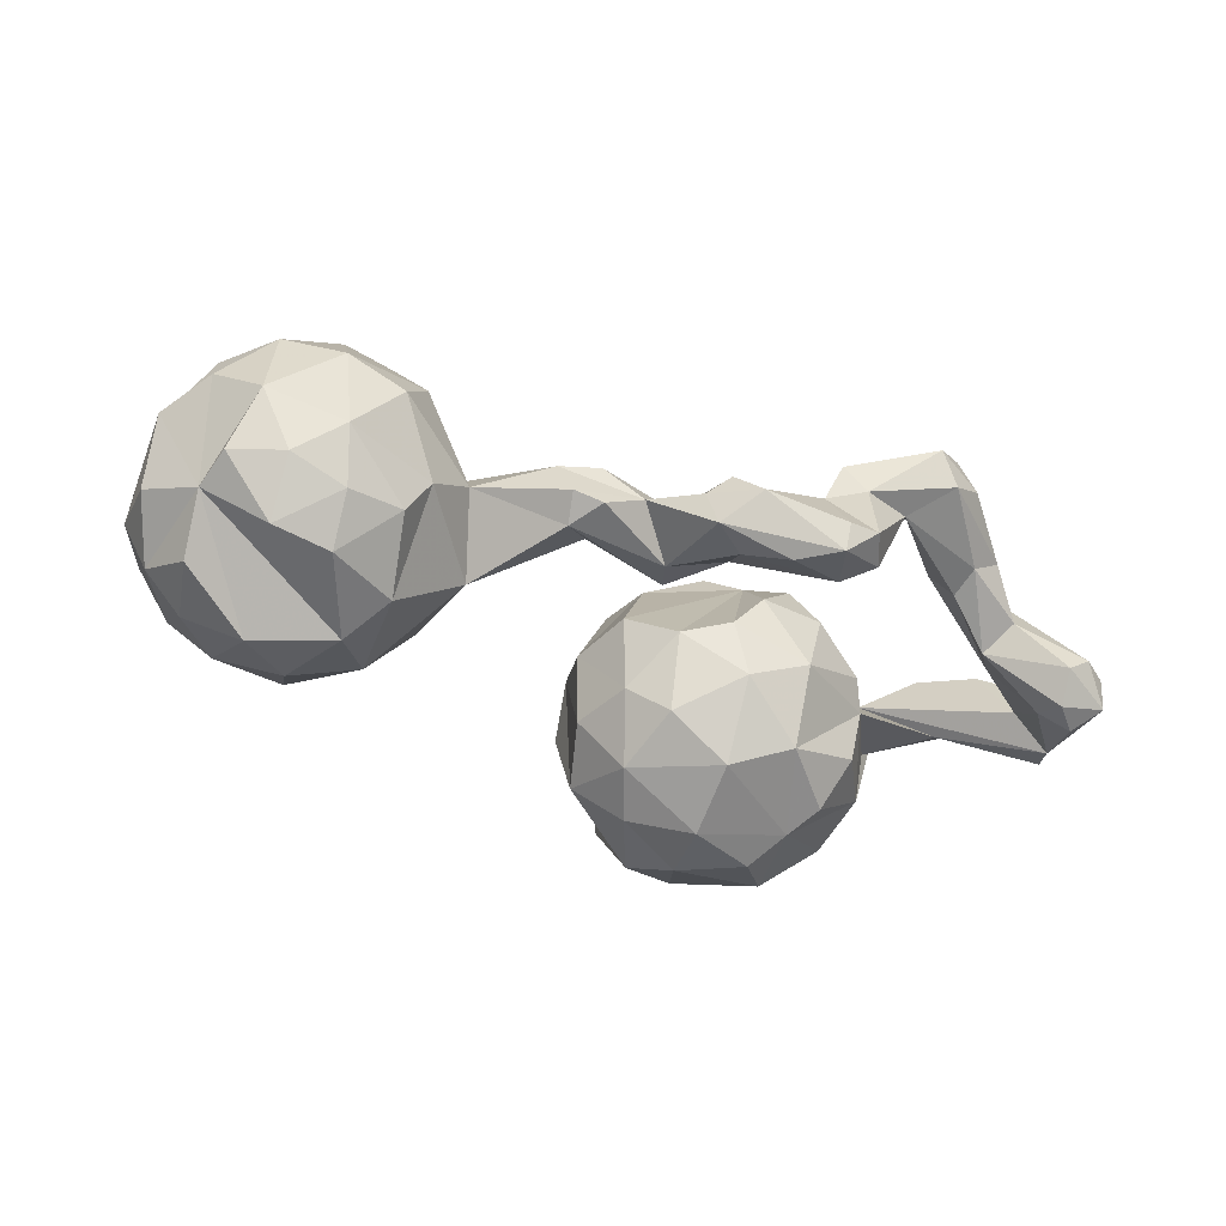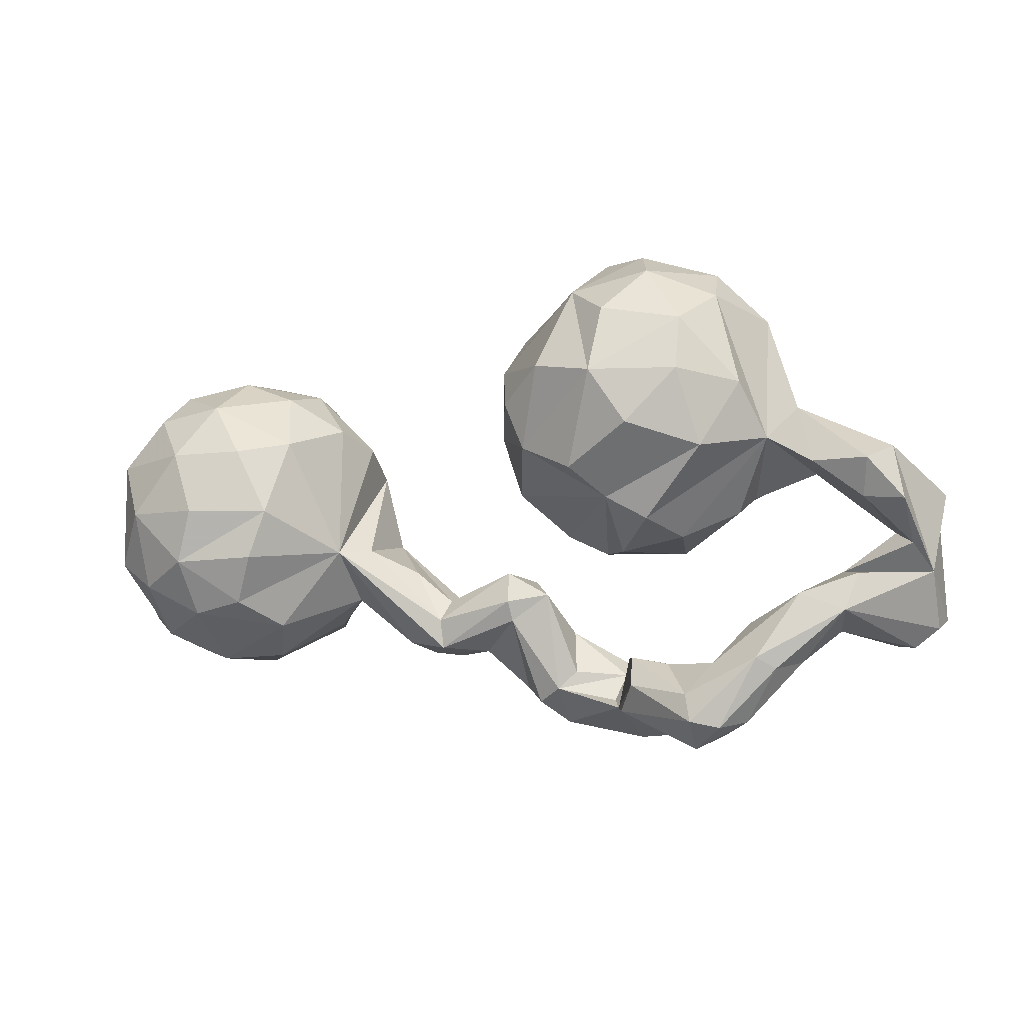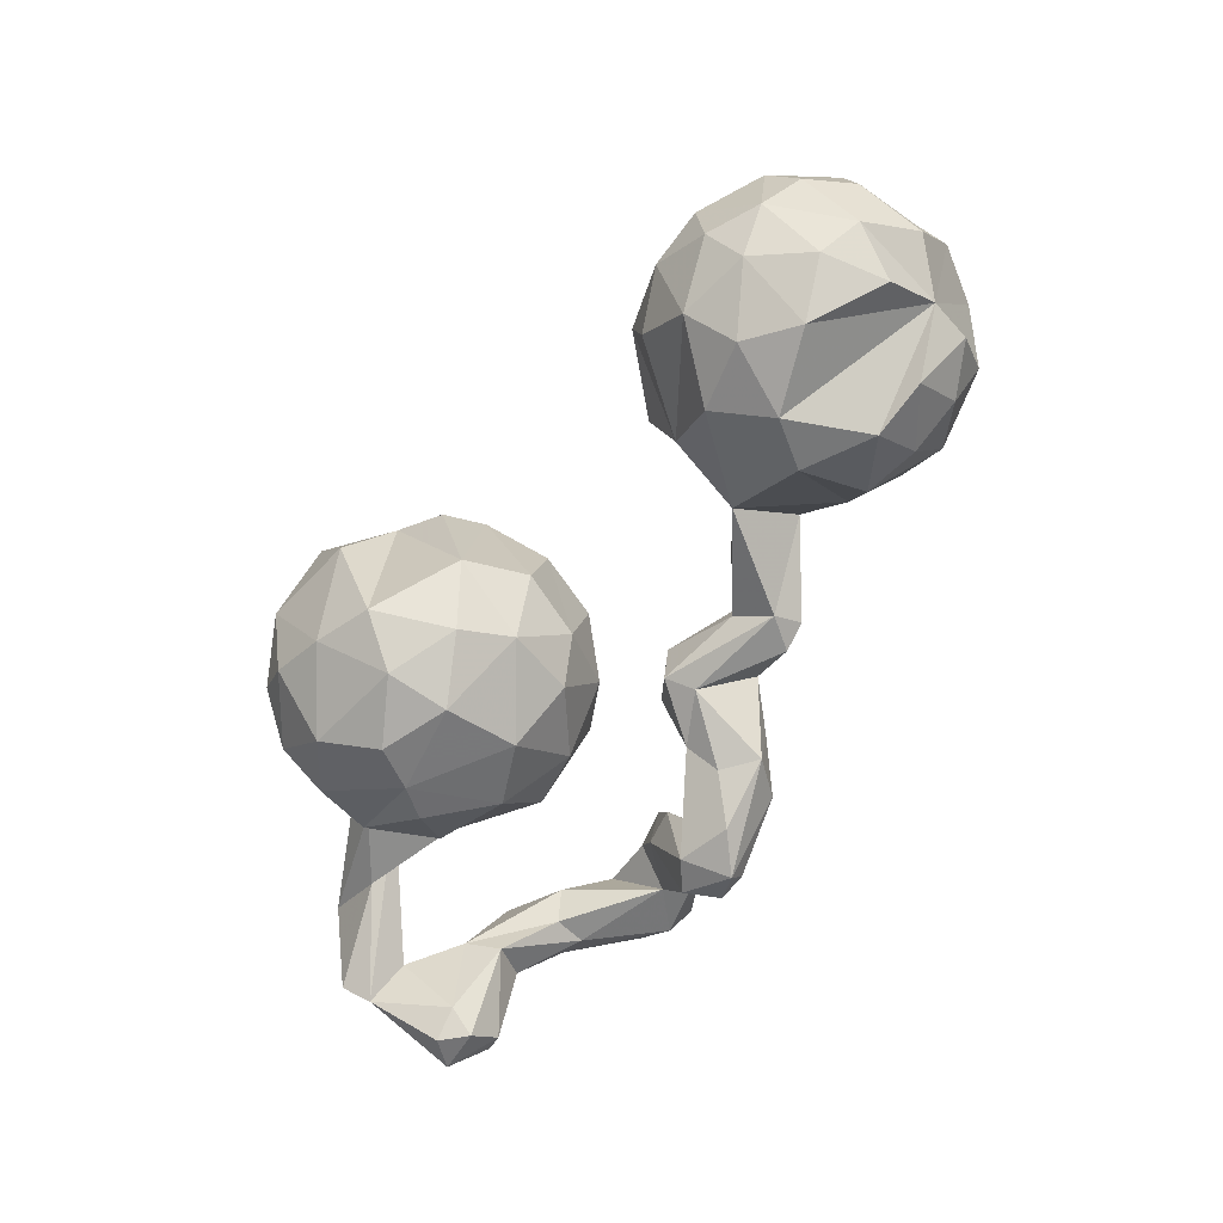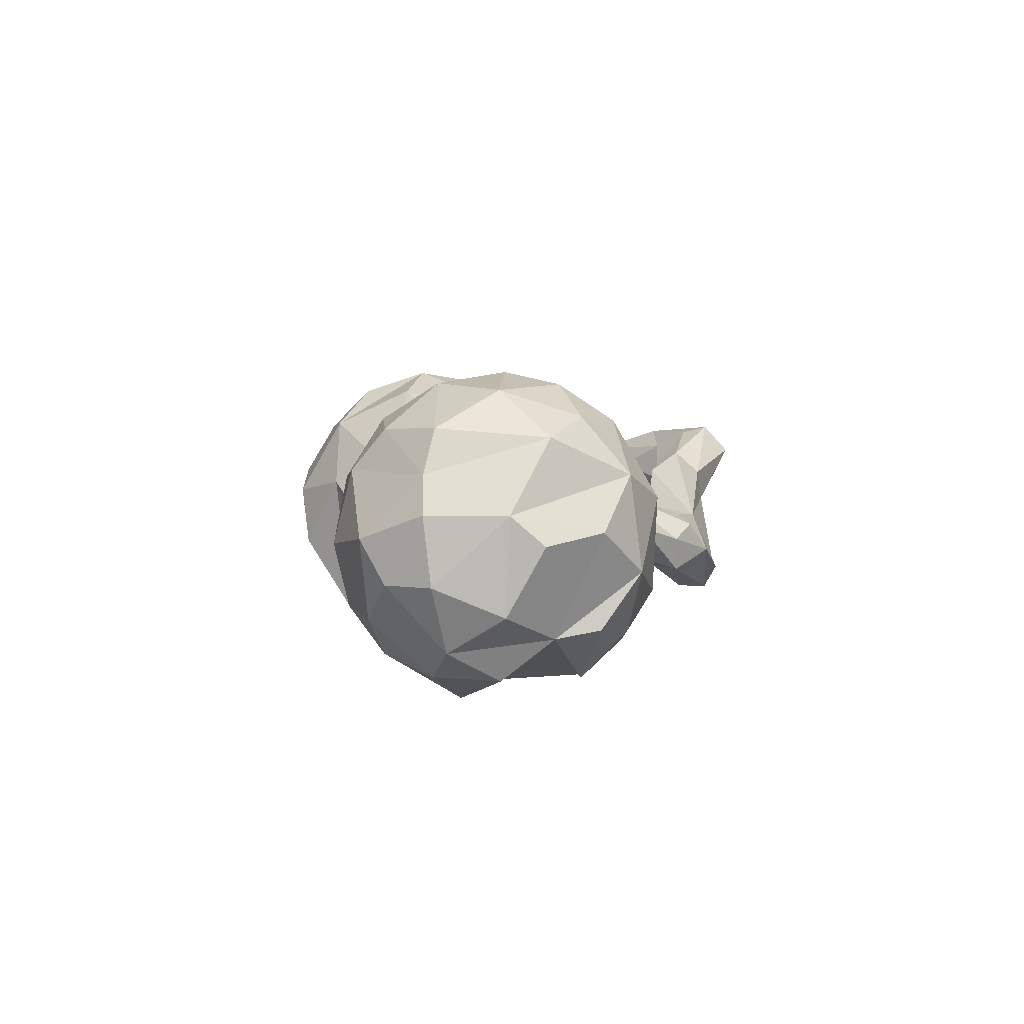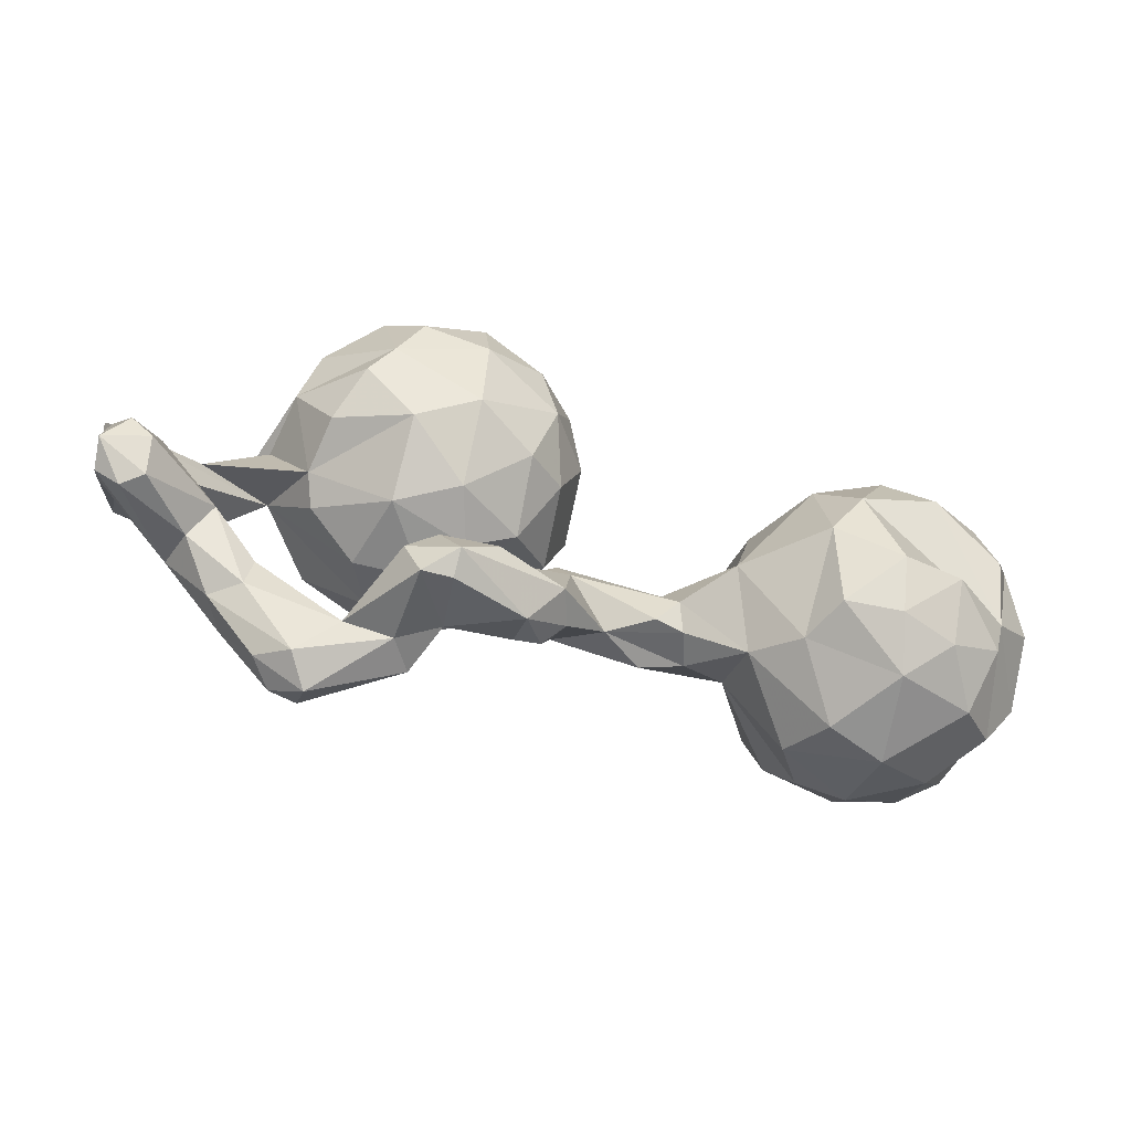
<metadata>
{"format":"obj","ext":"obj","renderer":"f3d","projection":"perspective","resolution":1024,"background":"white","views":[{"elev":-48.8,"azim":-23.7,"up":"+Z"},{"elev":-8.6,"azim":21.8,"up":"+Y"},{"elev":-75.5,"azim":-125.8,"up":"+Z"},{"elev":4.9,"azim":-87.9,"up":"+Z"},{"elev":-63.8,"azim":163.6,"up":"+Y"}]}
</metadata>
<code>
v 0.869 -0.02193 -0.04313
v 0.8474 -0.1695 -0.007579
v 0.8507 -0.07396 -0.06947
v 0.8441 -0.2708 -0.07014
v 0.8083 -0.2018 -0.1491
v 0.8508 -0.2518 -0.1246
v 0.7972 0.05569 0.09062
v 0.7653 -0.2465 -0.1467
v 0.8195 -0.04609 0.1117
v 0.762 0.02568 0.1595
v 0.7974 -0.3055 -0.07264
v 0.8181 -0.1186 0.03318
v 0.7789 -0.09367 -0.01008
v 0.7582 -0.2995 -0.101
v 0.751 -0.1937 -0.118
v 0.6798 -0.1631 -0.002001
v 0.558 0.08819 0.08556
v 0.746 -0.04033 0.1205
v 0.6904 0.04183 0.01574
v 0.6134 0.146 0.06308
v 0.698 -0.2433 0.08023
v 0.7199 -0.1735 0.05978
v 0.6734 -0.2764 0.001543
v 0.6375 -0.2166 -0.03466
v 0.6134 -0.3383 0.07002
v 0.6567 0.02856 0.1388
v 0.5774 -0.3519 0.1263
v 0.6196 -0.2114 0.1062
v 0.5463 -0.3317 0.1516
v 0.5142 -0.2625 0.07365
v 0.5774 0.1256 0.000279
v 0.5492 -0.282 0.01501
v 0.5291 0.237 -0.1687
v 0.5589 -0.3421 0.02738
v 0.5426 0.3327 0.000767
v 0.5012 -0.005869 -0.04511
v 0.5572 0.1323 -0.1237
v 0.5196 0.3298 -0.1227
v 0.4768 0.3607 0.1345
v 0.5258 0.1845 0.159
v 0.4565 0.4131 -0.08235
v 0.4743 -0.4597 0.1493
v 0.5137 -0.4478 0.09854
v 0.4323 0.2983 -0.2415
v 0.3851 -0.4026 0.0192
v 0.4464 0.07658 -0.236
v 0.4224 -0.4482 0.1664
v 0.4545 -0.3383 0.1201
v 0.4307 0.2001 0.2525
v 0.4807 -0.04143 0.006198
v 0.4542 0.4243 0.04354
v 0.3955 0.4177 -0.1524
v 0.4305 0.3023 0.2259
v 0.4854 0.0148 -0.1515
v 0.405 0.1313 -0.2667
v 0.4184 -0.4967 0.1131
v 0.4554 -0.4718 0.05584
v 0.3621 0.2052 -0.2961
v 0.4605 0.0608 0.2032
v 0.3504 0.4131 0.1709
v 0.3475 -0.02649 -0.2162
v 0.3378 0.1008 0.2751
v 0.298 0.3958 -0.2023
v 0.2815 -0.3195 0.07343
v 0.2658 -0.02159 0.1753
v 0.3844 -0.09048 0.06644
v 0.4105 -0.3964 0.1537
v 0.2967 -0.4319 0.01013
v 0.3186 -0.325 0.000504
v 0.3398 -0.0634 0.1557
v 0.3211 -0.3952 -0.1398
v 0.3464 -0.1044 -0.07865
v 0.3527 -0.3334 0.07214
v 0.2923 -0.3749 0.1133
v 0.2681 -0.3512 -0.1554
v 0.3478 0.4739 -0.03848
v 0.2731 0.2012 0.2937
v 0.2583 -0.1108 0.0513
v 0.2888 -0.4597 -0.1371
v 0.2584 -0.4214 0.07164
v 0.2361 0.0221 -0.2583
v 0.2223 -0.4094 -0.02147
v 0.3109 0.4678 0.07318
v 0.2477 0.272 -0.2915
v 0.2339 -0.4626 -0.14
v 0.2118 0.0304 0.2322
v 0.2862 0.3265 0.253
v 0.2395 0.1582 -0.3033
v 0.2514 -0.3146 -0.003145
v 0.2346 -0.4375 -0.1848
v 0.1989 -0.1038 -0.03043
v 0.2325 -0.08548 -0.1341
v 0.2245 0.4699 0.03174
v 0.2044 -0.3926 -0.05285
v 0.1923 0.3585 -0.2325
v 0.1264 0.2203 -0.2598
v 0.2027 0.3818 0.1824
v 0.1044 -0.3145 -0.1216
v 0.1113 -0.06208 -0.05298
v 0.1544 0.2251 0.2559
v 0.2197 -0.3418 -0.08303
v 0.1686 -0.378 -0.1754
v 0.06945 0.1672 0.2001
v 0.1716 0.4497 -0.07817
v 0.1219 0.00329 -0.1871
v 0.1059 0.07894 0.199
v 0.1141 -0.255 -0.07117
v 0.08701 0.1271 -0.2285
v 0.09273 -0.1864 0.03073
v 0.1321 -0.3356 -0.02879
v 0.1196 0.38 0.0571
v 0.1003 -0.3697 -0.009804
v 0.09612 -0.4321 -0.08636
v 0.05651 -0.3938 -0.0277
v 0.04171 -0.364 -0.1241
v 0.03765 0.334 0.008923
v 0.05078 0.03892 -0.1257
v 0.01811 -0.204 -0.0747
v 0.02229 -0.2368 0.04124
v 0.04541 0.2741 -0.1648
v 0.008379 -0.1397 0.02552
v 0.02453 0.2539 0.09105
v -0.002103 0.1338 0.02932
v 0.03796 0.01525 0.029
v 0.01979 -0.3631 -0.05677
v 0.009043 0.1572 -0.1175
v 0.01809 -0.1993 0.05633
v 0.03716 -0.15 -0.0563
v -0.05689 -0.2895 -0.02722
v -0.1373 -0.2286 0.03418
v -0.1744 -0.2328 -0.09163
v -0.1241 -0.189 0.007225
v -0.1335 -0.2842 0.02644
v -0.1223 -0.1828 -0.04436
v -0.1334 -0.2924 -0.07723
v -0.1877 -0.2859 -0.06181
v -0.2878 -0.05622 -0.1078
v -0.1987 -0.1273 0.0115
v -0.2114 -0.2703 0.008367
v -0.2846 -0.0833 0.05289
v -0.3337 -0.1767 -0.003175
v -0.3279 -0.0919 0.1124
v -0.3131 0.1375 -0.009385
v -0.323 0.08999 -0.09913
v -0.4102 -0.2172 -0.0792
v -0.3412 0.1647 0.07673
v -0.4208 -0.08485 -0.2416
v -0.4352 0.2424 -0.07631
v -0.3936 0.1202 0.2098
v -0.4207 -0.02191 0.2591
v -0.452 -0.2143 -0.1677
v -0.4407 -0.2388 0.1369
v -0.4086 0.09699 -0.2202
v -0.4751 -0.000607 -0.2759
v -0.5138 0.2175 -0.1861
v -0.4361 0.2289 0.1299
v -0.5458 -0.1537 -0.2532
v -0.4551 -0.1122 0.2586
v -0.4236 0.2534 0.01999
v -0.5335 0.1271 -0.2611
v -0.4916 -0.2899 0.04168
v -0.5797 -0.2893 -0.0907
v -0.5583 0.2042 0.22
v -0.4805 0.1011 0.2683
v -0.497 -0.1964 0.2208
v -0.6229 0.05795 -0.2844
v -0.6017 -0.2965 0.08072
v -0.5918 -0.2157 0.2191
v -0.5453 0.273 0.1132
v -0.5552 -0.2338 -0.1853
v -0.5659 -0.01949 0.3054
v -0.6474 0.1946 -0.1999
v -0.5415 0.2897 -0.03233
v -0.6126 0.09866 0.286
v -0.6537 -0.159 -0.2405
v -0.7703 -0.1143 -0.1535
v -0.6361 0.2595 -0.1147
v -0.6007 -0.1182 0.284
v -0.7091 -0.01522 0.2757
v -0.6595 -0.243 -0.1522
v -0.6501 0.2845 -0.000327
v -0.7084 -0.2448 0.1282
v -0.7239 -0.2653 -0.04104
v -0.673 0.2482 0.1331
v -0.69 0.1868 0.207
v -0.7538 -0.1945 -0.1396
v -0.7019 -0.1588 0.2292
v -0.7273 0.1009 -0.2281
v -0.7825 -0.1068 0.1966
v -0.7312 0.2141 -0.1257
v -0.7989 -0.199 0.03498
v -0.7557 -0.01988 -0.2301
v -0.7723 0.09298 0.2116
v -0.8018 0.1778 -0.05685
v -0.7698 0.2243 0.01988
v -0.8051 0.1103 0.1341
v -0.8547 -0.03939 0.06789
v -0.8036 0.07112 -0.1745
v -0.8509 -0.03277 -0.1065
v -0.8443 0.1082 0.06718
v -0.8591 -0.1005 0.01614
v -0.8517 0.09349 -0.05539
f 123 124 106
f 65 106 124
f 103 123 106
f 169 156 159
f 146 159 156
f 173 169 159
f 163 156 169
f 17 18 26
f 10 26 18
f 20 17 26
f 9 7 10
f 20 10 7
f 68 57 56
f 43 56 57
f 80 68 56
f 45 57 68
f 48 28 30
f 16 30 28
f 29 28 48
f 99 65 124
f 86 106 65
f 163 169 184
f 181 184 169
f 185 163 184
f 28 22 16
f 2 16 22
f 21 22 28
f 70 66 17
f 50 17 66
f 59 70 17
f 78 66 70
f 122 123 103
f 100 122 103
f 17 40 59
f 49 59 40
f 18 9 10
f 12 9 18
f 2 7 9
f 20 26 10
f 35 17 20
f 116 122 111
f 97 111 122
f 31 20 7
f 53 49 40
f 39 53 40
f 77 49 53
f 100 97 122
f 17 39 40
f 60 53 39
f 97 87 60
f 53 60 87
f 83 97 60
f 93 111 97
f 77 87 97
f 51 60 39
f 183 167 182
f 168 182 167
f 191 183 182
f 162 167 183
f 197 191 182
f 176 183 191
f 189 197 182
f 201 191 197
f 176 191 201
f 80 56 47
f 42 47 56
f 74 80 47
f 142 152 141
f 161 141 152
f 139 142 141
f 165 152 142
f 200 197 196
f 189 196 197
f 202 197 200
f 42 56 43
f 25 43 57
f 27 42 43
f 67 74 47
f 82 80 74
f 64 82 74
f 195 200 196
f 185 196 193
f 189 193 196
f 25 27 43
f 29 42 27
f 21 29 27
f 47 42 29
f 67 47 29
f 21 27 25
f 64 67 73
f 48 73 67
f 69 64 73
f 74 67 64
f 29 48 67
f 45 73 48
f 45 48 30
f 146 149 142
f 150 142 149
f 158 142 150
f 164 150 149
f 196 185 184
f 195 196 184
f 174 185 193
f 28 29 21
f 156 149 146
f 77 106 86
f 163 149 156
f 164 149 163
f 59 65 70
f 78 70 65
f 62 86 65
f 62 65 59
f 100 103 106
f 49 62 59
f 97 100 77
f 106 77 100
f 53 87 77
f 62 49 77
f 167 161 152
f 168 167 152
f 162 161 167
f 165 168 152
f 187 182 168
f 178 187 168
f 189 182 187
f 179 189 187
f 178 168 165
f 158 165 142
f 178 165 158
f 179 193 189
f 174 193 179
f 171 150 164
f 163 185 174
f 174 164 163
f 171 164 174
f 77 86 62
f 179 187 178
f 150 178 158
f 171 179 178
f 171 178 150
f 174 179 171
f 2 6 3
f 5 3 6
f 1 2 3
f 4 6 2
f 3 5 15
f 8 15 5
f 13 3 15
f 8 5 6
f 126 117 123
f 124 123 117
f 122 126 123
f 108 117 126
f 24 15 8
f 14 24 8
f 16 15 24
f 11 6 4
f 21 11 4
f 14 6 11
f 8 6 14
f 177 173 155
f 148 155 173
f 172 177 155
f 181 173 177
f 159 148 173
f 144 155 148
f 159 144 148
f 153 155 144
f 99 117 105
f 108 105 117
f 92 99 105
f 124 117 99
f 91 99 92
f 81 92 105
f 23 24 14
f 23 14 11
f 181 177 190
f 172 190 177
f 195 181 190
f 153 144 137
f 140 137 144
f 198 194 190
f 195 190 194
f 188 198 190
f 202 194 198
f 199 202 198
f 200 194 202
f 145 147 137
f 153 137 147
f 151 147 145
f 141 145 137
f 157 147 151
f 98 75 102
f 90 102 75
f 115 98 102
f 107 75 98
f 71 90 75
f 115 102 90
f 69 71 75
f 79 90 71
f 45 79 71
f 85 90 79
f 198 192 176
f 166 176 192
f 199 198 176
f 188 192 198
f 113 115 90
f 170 157 151
f 154 147 157
f 162 170 151
f 175 157 170
f 176 175 186
f 180 186 175
f 183 176 186
f 170 180 175
f 183 186 180
f 162 180 170
f 63 104 76
f 93 76 104
f 52 63 76
f 95 104 63
f 35 38 41
f 52 41 38
f 51 35 41
f 20 38 35
f 33 38 20
f 37 33 20
f 44 38 33
f 31 37 20
f 55 33 37
f 116 111 120
f 95 120 111
f 122 116 120
f 126 120 108
f 96 108 120
f 122 120 126
f 61 54 36
f 37 36 54
f 72 61 36
f 46 54 61
f 81 105 108
f 50 72 36
f 92 61 72
f 61 92 81
f 55 61 81
f 91 92 72
f 160 172 155
f 188 190 172
f 160 155 153
f 166 188 172
f 166 172 160
f 154 153 147
f 192 188 166
f 160 153 154
f 154 176 166
f 175 176 157
f 154 157 176
f 52 76 41
f 51 41 76
f 44 63 52
f 44 52 38
f 111 104 95
f 55 44 33
f 58 44 55
f 46 55 37
f 96 120 95
f 54 46 37
f 61 55 46
f 88 108 96
f 88 81 108
f 55 81 88
f 154 166 160
f 84 95 63
f 84 63 44
f 96 95 84
f 58 84 44
f 88 84 58
f 88 96 84
f 55 88 58
f 131 136 141
f 139 141 136
f 137 131 141
f 135 136 131
f 129 125 119
f 114 119 125
f 133 129 119
f 115 125 129
f 135 118 129
f 115 129 118
f 131 118 135
f 113 125 115
f 112 119 114
f 113 114 125
f 94 82 101
f 89 101 82
f 112 94 101
f 112 82 94
f 110 112 101
f 107 110 101
f 109 112 110
f 113 82 112
f 79 45 68
f 82 79 68
f 80 82 68
f 85 79 82
f 197 199 201
f 176 201 199
f 202 199 197
f 161 145 141
f 129 139 136
f 135 129 136
f 133 139 129
f 114 113 112
f 85 82 113
f 180 162 183
f 162 145 161
f 151 145 162
f 97 83 93
f 76 93 83
f 83 60 51
f 76 83 51
f 51 39 35
f 17 35 39
f 104 111 93
f 31 19 36
f 17 36 19
f 37 31 36
f 7 19 31
f 1 19 7
f 19 1 3
f 17 19 3
f 7 2 1
f 13 17 3
f 18 17 13
f 17 50 36
f 13 16 12
f 2 12 16
f 18 13 12
f 15 16 13
f 9 12 2
f 21 4 2
f 66 72 50
f 23 11 21
f 169 173 181
f 143 144 159
f 142 144 143
f 146 143 159
f 99 91 65
f 78 65 91
f 34 24 23
f 184 181 195
f 200 195 194
f 134 131 137
f 128 131 134
f 132 134 137
f 118 131 128
f 121 128 134
f 107 118 128
f 109 107 128
f 98 118 107
f 115 118 98
f 101 89 75
f 69 75 89
f 107 101 75
f 69 45 71
f 85 113 90
f 32 16 24
f 72 66 78
f 78 91 72
f 21 2 22
f 142 139 133
f 73 45 69
f 64 89 82
f 64 69 89
f 109 110 107
f 119 112 109
f 138 132 137
f 121 134 132
f 140 138 137
f 130 132 138
f 121 109 128
f 127 109 121
f 132 130 121
f 127 121 130
f 130 138 140
f 142 140 144
f 146 142 143
f 25 23 21
f 34 23 25
f 57 34 25
f 32 24 34
f 45 32 34
f 30 16 32
f 45 30 32
f 127 133 119
f 130 142 133
f 127 130 133
f 140 142 130
f 34 57 45
f 127 119 109

</code>
